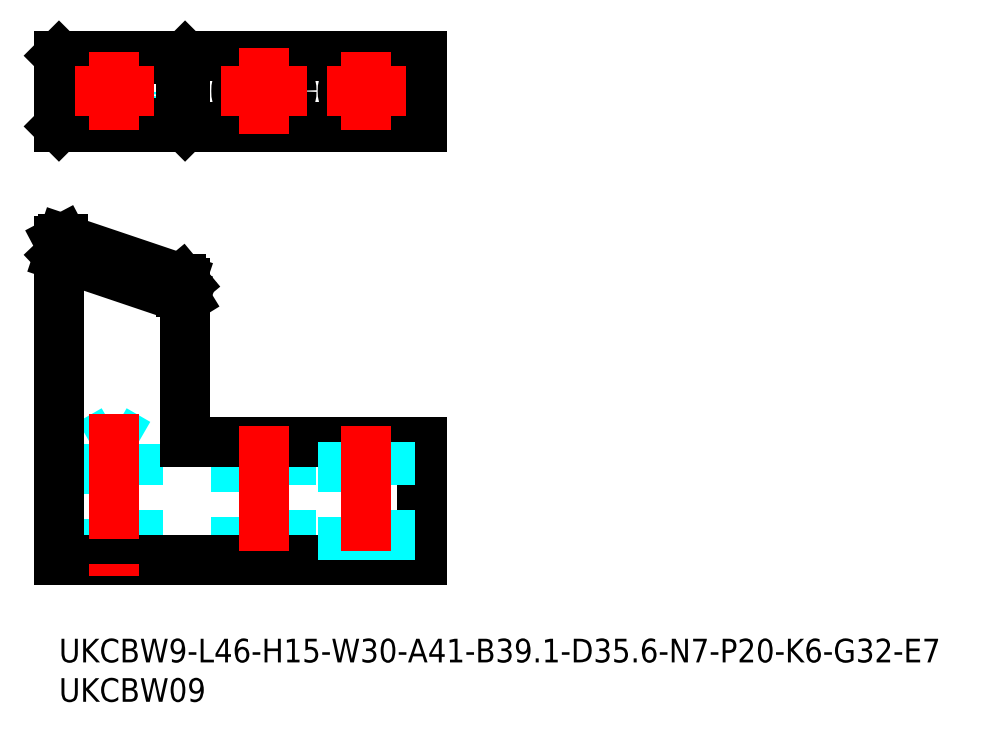
<metadata>
{"format":"dxf","ext":"dxf","renderer":"ezdxf+matplotlib","layout":"modelspace","background":"white","min_lineweight":24,"dpi":150}
</metadata>
<code>
0
SECTION
2
ENTITIES
0
INSERT
8
MSM_CONTINUOUS
2
*U23
10
0
20
0
30
0
0
INSERT
8
MSM_CONTINUOUS
2
*U24
10
0
20
0
30
0
0
CIRCLE
8
MSM_DASHED
10
7
20
69.48
30
0
40
3
0
LINE
8
MSM_CONTINUOUS
10
46
20
73.98
30
0
11
1.42e-14
21
73.98
31
0
0
LINE
8
MSM_CONTINUOUS
10
46
20
64.98
30
0
11
0
21
64.98
31
0
0
CIRCLE
8
MSM_CONTINUOUS
10
26
20
69.48
30
0
40
3.5
0
LINE
8
MSM_CONTINUOUS
10
16
20
65
30
0
11
15.53
21
65.47
31
0
0
LINE
8
MSM_CONTINUOUS
10
0
20
65
30
0
11
0.4748
21
65.47
31
0
0
LINE
8
MSM_CONTINUOUS
10
15.53
20
65.47
30
0
11
15.53
21
73.49
31
0
0
LINE
8
MSM_CONTINUOUS
10
0.4748
20
65.47
30
0
11
0.4748
21
73.49
31
0
0
LINE
8
MSM_CONTINUOUS
10
15.53
20
65.47
30
0
11
0.4748
21
65.47
31
0
0
LINE
8
MSM_CONTINUOUS
10
1.42e-14
20
73.98
30
0
11
0
21
64.98
31
0
0
LINE
8
MSM_CONTINUOUS
10
0.4748
20
73.49
30
0
11
1.42e-14
21
73.97
31
0
0
LINE
8
MSM_CONTINUOUS
10
0.4748
20
73.49
30
0
11
15.53
21
73.49
31
0
0
LINE
8
MSM_CONTINUOUS
10
16
20
73.97
30
0
11
15.53
21
73.49
31
0
0
LINE
8
MSM_CONTINUOUS
10
16
20
64.98
30
0
11
16
21
73.98
31
0
0
LINE
8
MSM_DASHED
10
0
20
50.47
30
0
11
16
21
45.07
31
0
0
LINE
8
MSM_DASHED
10
4
20
24.77
30
0
11
4
21
10
31
0
0
LINE
8
MSM_DASHED
10
10
20
10
30
0
11
10
21
24.77
31
0
0
LINE
8
MSM_DASHED
10
10
20
24.77
30
0
11
4
21
24.77
31
0
0
LINE
8
MSM_DASHED
10
7
20
26.5
30
0
11
4
21
24.77
31
0
0
LINE
8
MSM_DASHED
10
10
20
24.77
30
0
11
7
21
26.5
31
0
0
LINE
8
MSM_DASHED
10
22.5
20
25
30
0
11
22.5
21
10
31
0
0
LINE
8
MSM_DASHED
10
29.5
20
10
30
0
11
29.5
21
25
31
0
0
LINE
8
MSM_CONTINUOUS
10
0.4748
20
50.74
30
0
11
15.53
21
45.66
31
0
0
LINE
8
MSM_CONTINUOUS
10
16
20
45.09
30
0
11
15.53
21
45.66
31
0
0
LINE
8
MSM_CONTINUOUS
10
15.53
20
43.96
30
0
11
15.53
21
45.66
31
0
0
LINE
8
MSM_CONTINUOUS
10
0.4748
20
49.04
30
0
11
0.4748
21
50.74
31
0
0
LINE
8
MSM_CONTINUOUS
10
0.4748
20
50.74
30
0
11
0
21
50.49
31
0
0
LINE
8
MSM_CONTINUOUS
10
16
20
43.19
30
0
11
15.53
21
43.96
31
0
0
LINE
8
MSM_CONTINUOUS
10
15.53
20
43.96
30
0
11
0.4748
21
49.04
31
0
0
LINE
8
MSM_CONTINUOUS
10
0
20
48.59
30
0
11
0.4748
21
49.04
31
0
0
LINE
8
MSM_CONTINUOUS
10
16
20
25
30
0
11
16
21
45.09
31
0
0
LINE
8
MSM_CONTINUOUS
10
16
20
43.17
30
0
11
7.1e-15
21
48.57
31
0
0
LINE
8
MSM_CONTINUOUS
10
0
20
50.49
30
0
11
0
21
10
31
0
0
LINE
8
MSM_CONTINUOUS
10
0
20
10
30
0
11
46
21
10
31
0
0
LINE
8
MSM_CONTINUOUS
10
46
20
25
30
0
11
16
21
25
31
0
0
LINE
8
MSM_CENTER
10
26
20
74.98
30
0
11
26
21
63.98
31
0
0
LINE
8
MSM_CENTER
10
20.5
20
69.48
30
0
11
31.5
21
69.48
31
0
0
LINE
8
MSM_CENTER
10
2
20
69.48
30
0
11
12
21
69.48
31
0
0
LINE
8
MSM_CENTER
10
7
20
74.48
30
0
11
7
21
64.48
31
0
0
LINE
8
MSM_CENTER
10
7
20
28.5
30
0
11
7
21
8
31
0
0
LINE
8
MSM_CENTER
10
26
20
27
30
0
11
26
21
8
31
0
0
LINE
8
MSM_CONTINUOUS
10
46
20
25
30
0
11
46
21
10
31
0
0
LINE
8
MSM_CONTINUOUS
10
46
20
73.98
30
0
11
46
21
64.98
31
0
0
CIRCLE
8
MSM_CONTINUOUS
10
39
20
69.48
30
0
40
3
0
LINE
8
MSM_CENTER
10
34
20
69.48
30
0
11
44
21
69.48
31
0
0
LINE
8
MSM_CENTER
10
39
20
74.48
30
0
11
39
21
64.48
31
0
0
LINE
8
MSM_DASHED
10
36
20
25
30
0
11
36
21
10
31
0
0
LINE
8
MSM_DASHED
10
42
20
10
30
0
11
42
21
25
31
0
0
LINE
8
MSM_CENTER
10
39
20
27
30
0
11
39
21
8
31
0
0
ENDSEC
0
EOF

</code>
